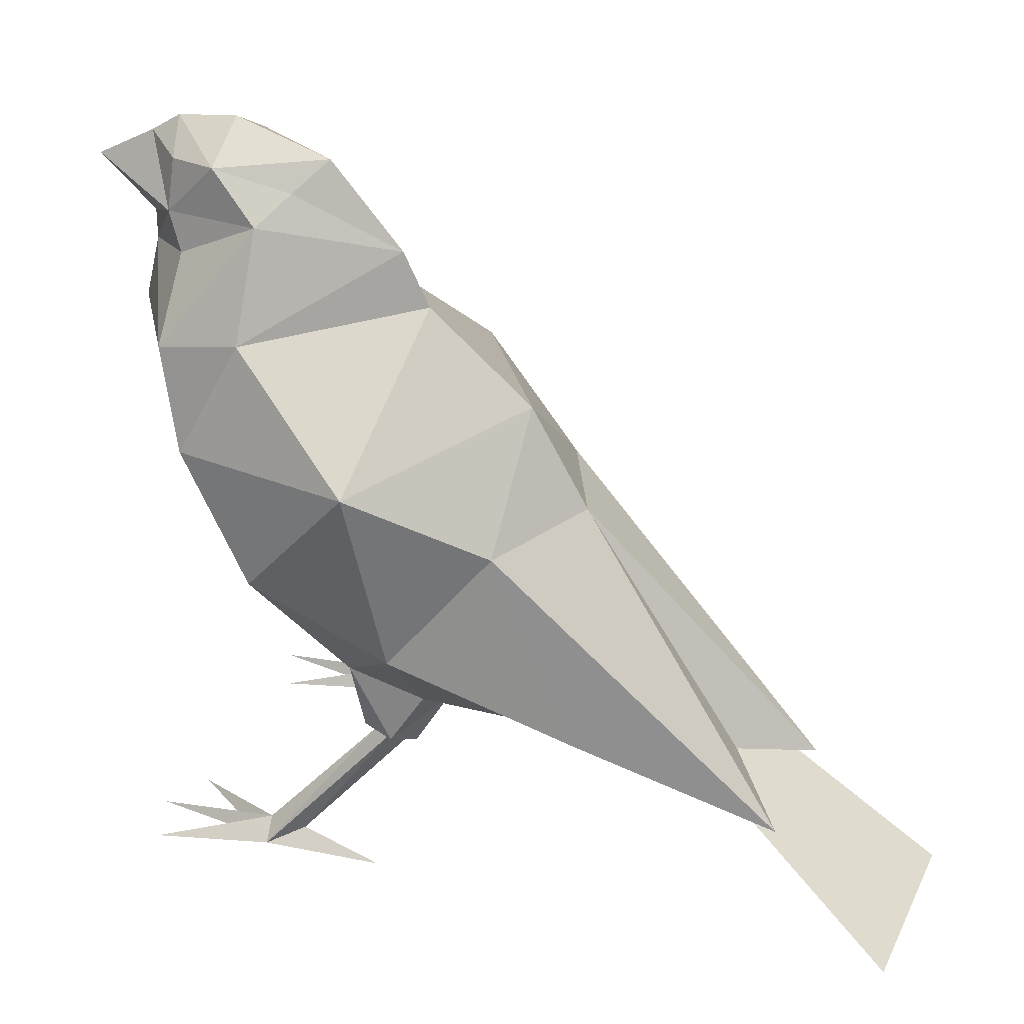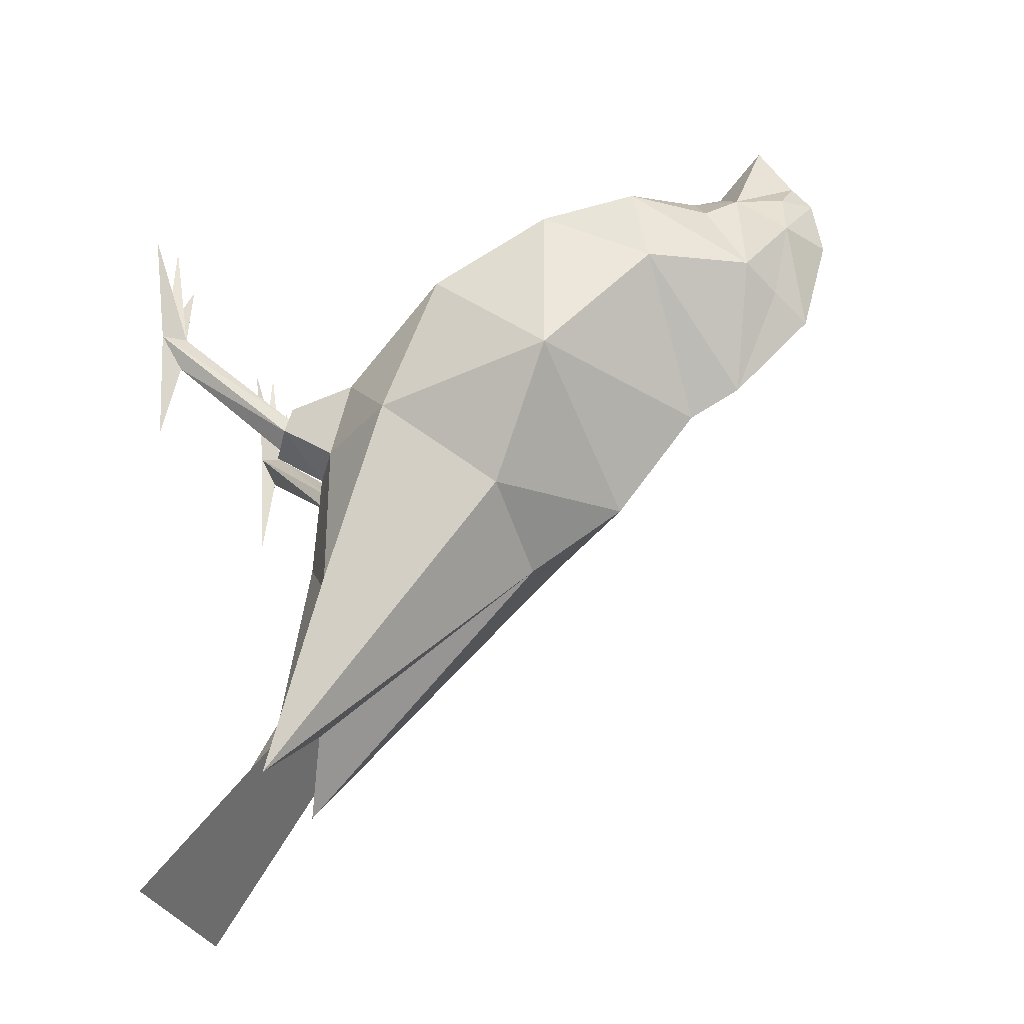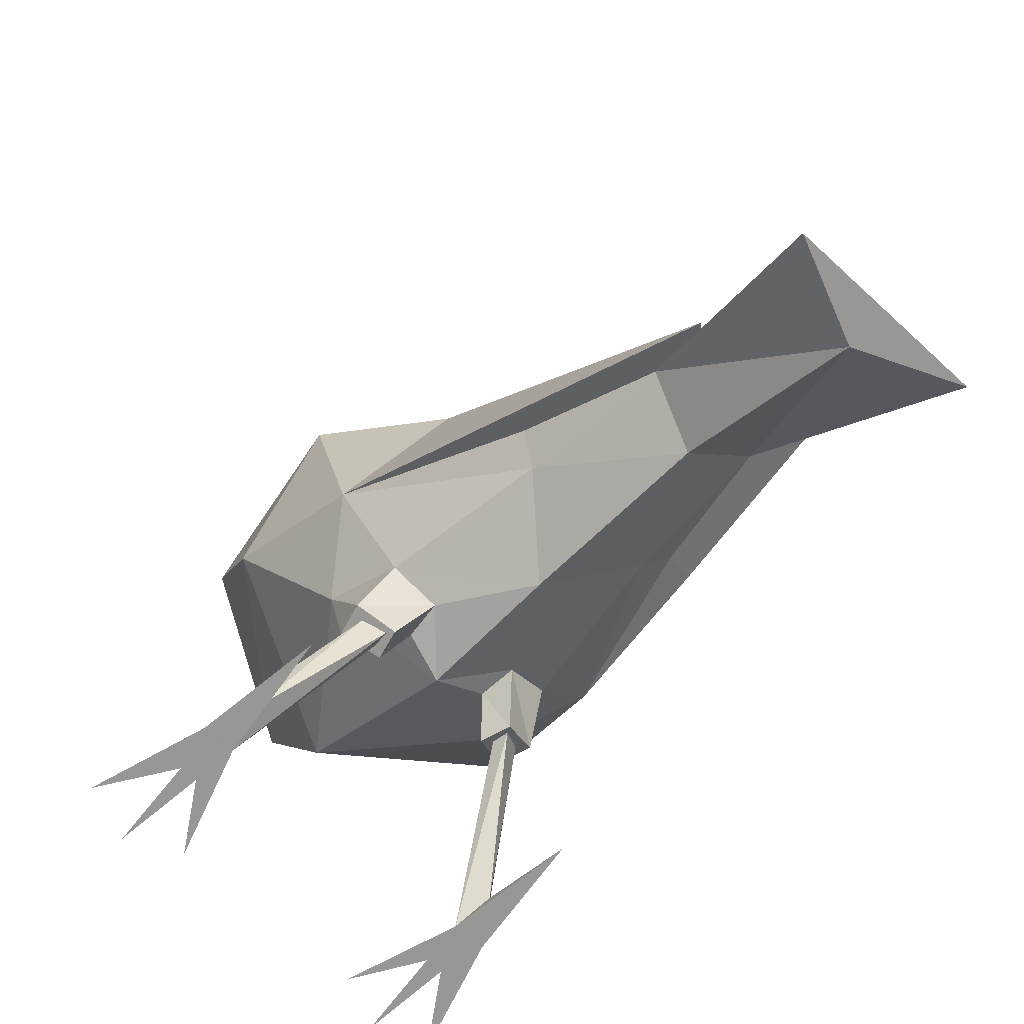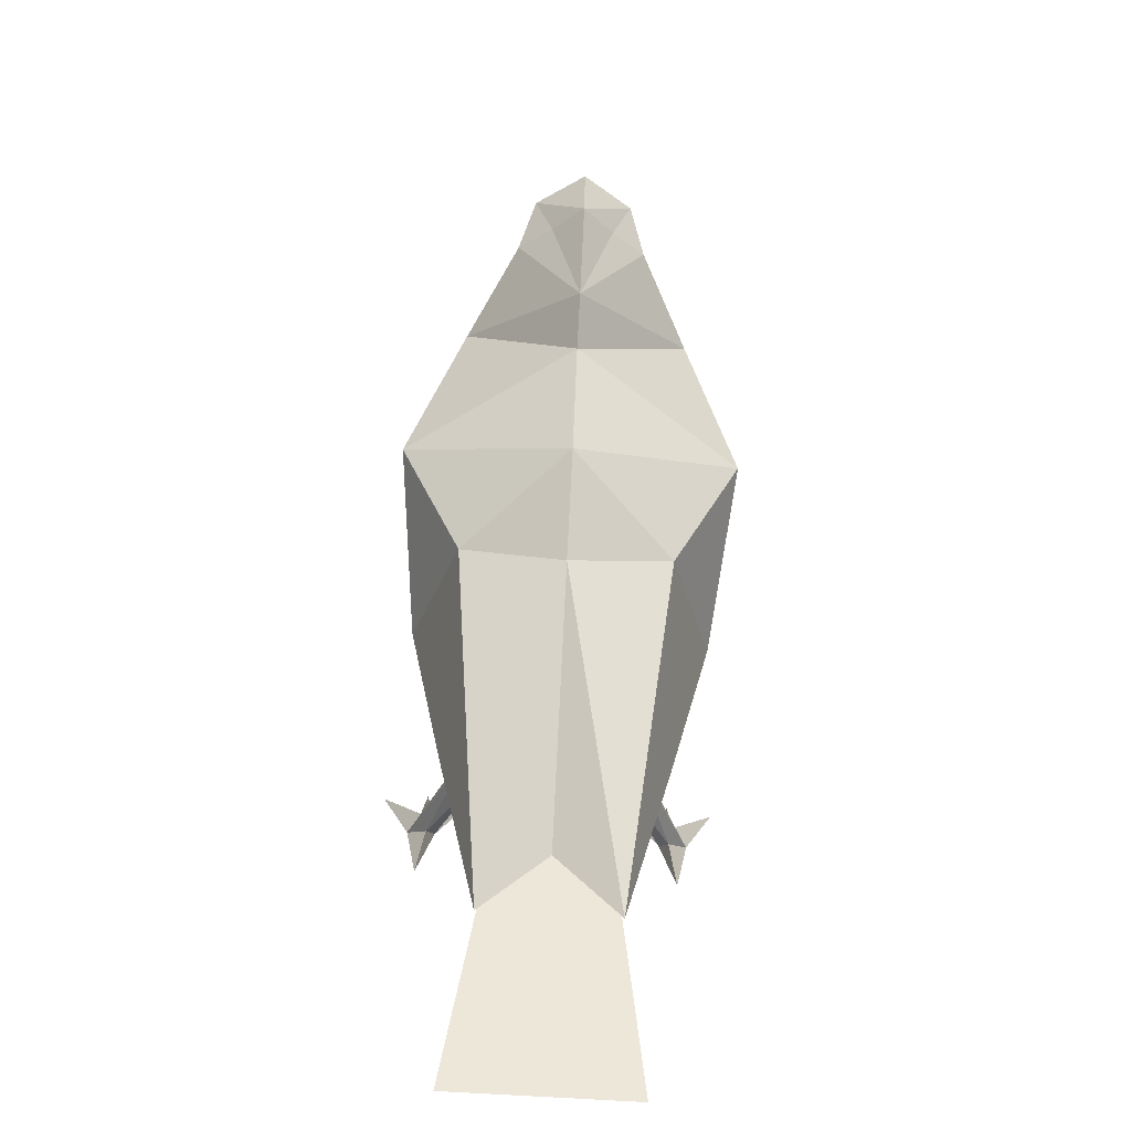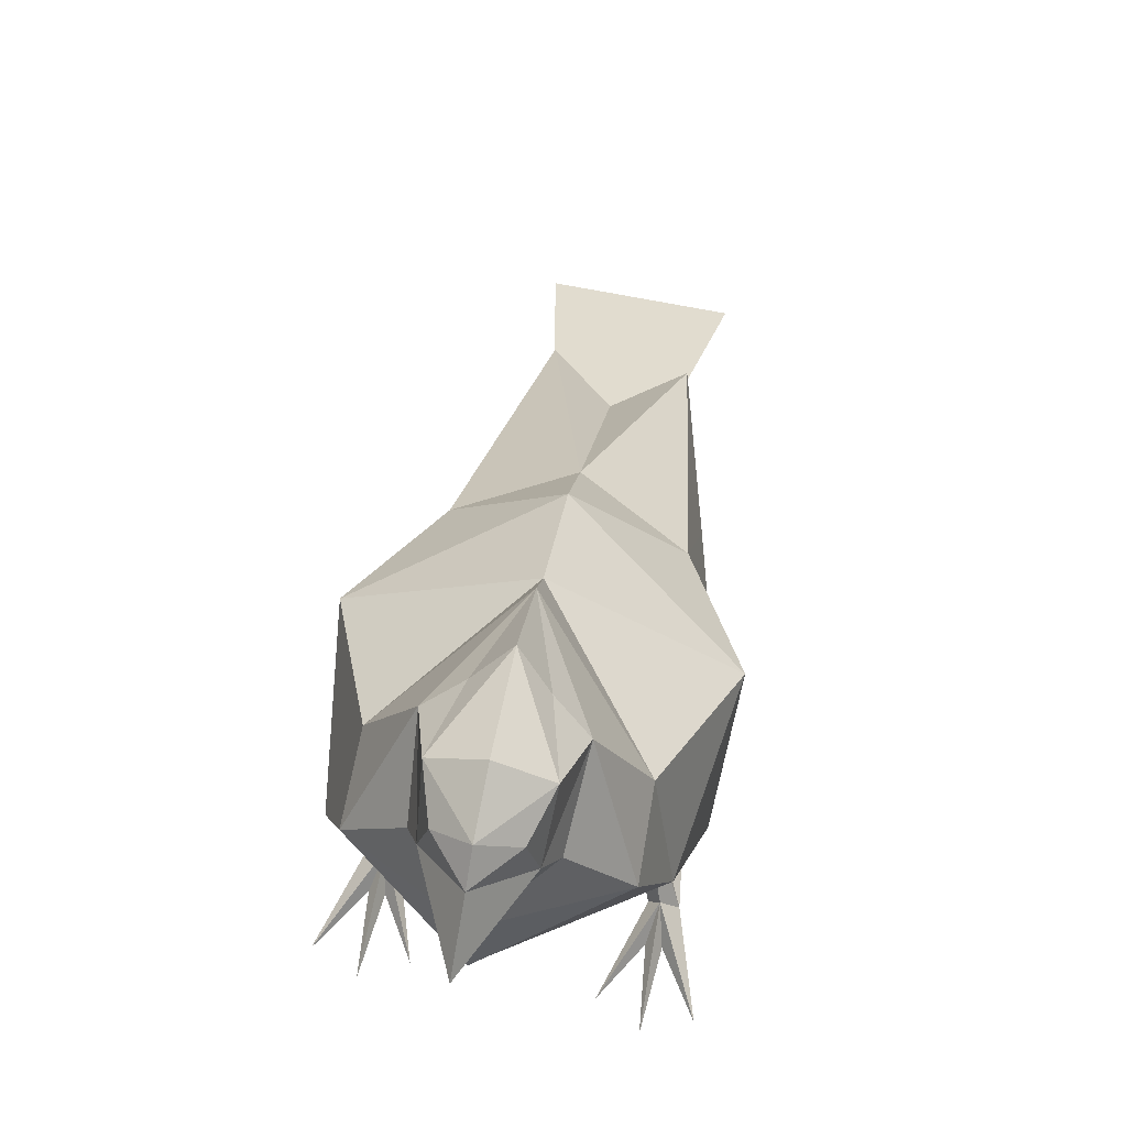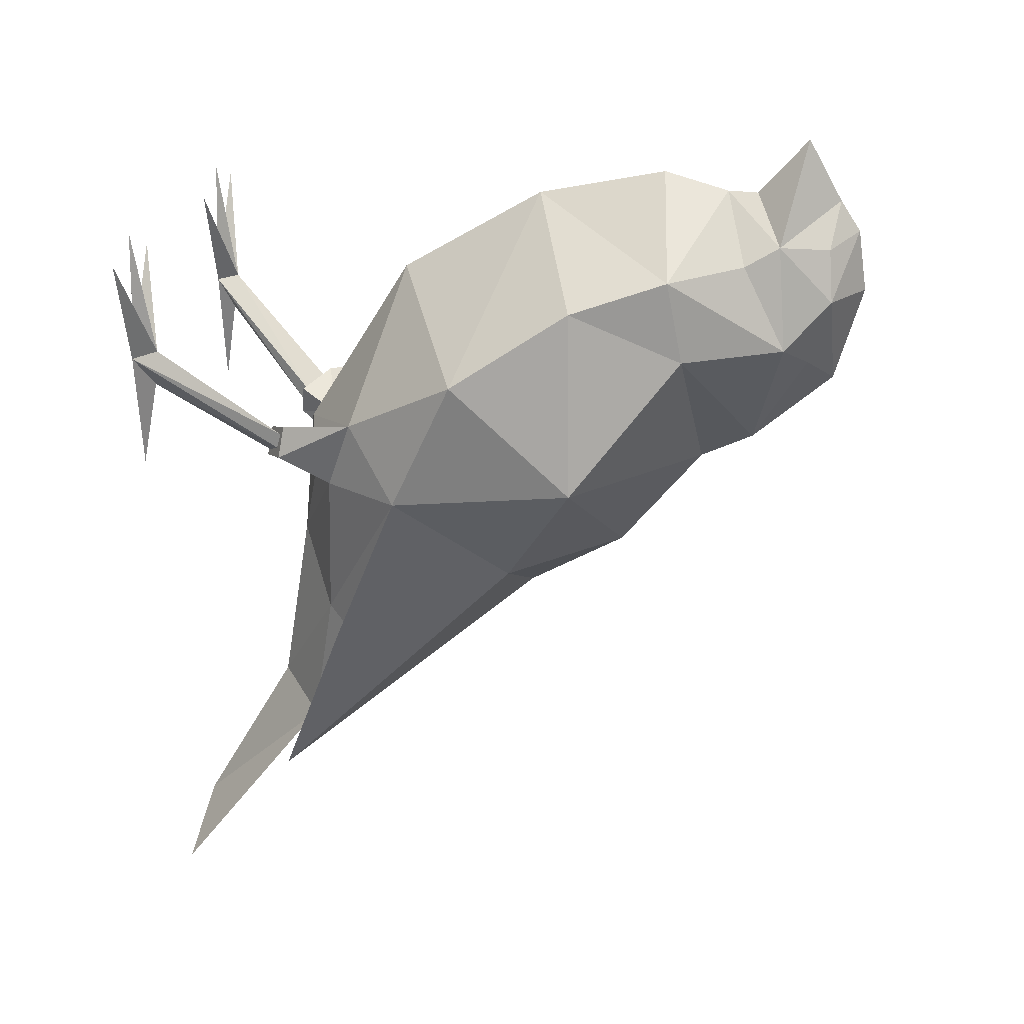
<metadata>
{"format":"obj","ext":"obj","renderer":"f3d","projection":"perspective","resolution":1024,"background":"white","views":[{"elev":33.2,"azim":113.1,"up":"+Y"},{"elev":-30.0,"azim":107.6,"up":"+Z"},{"elev":-68.1,"azim":137.3,"up":"+Y"},{"elev":-76.7,"azim":176.7,"up":"+Z"},{"elev":71.4,"azim":11.0,"up":"+Y"},{"elev":23.4,"azim":100.7,"up":"+Z"}]}
</metadata>
<code>
o Plane
v 0.01271 0.1253 0.04808
v 0.01142 0.117 0.06399
v 0.02266 0.1036 0.06338
v 0.02766 0.08571 0.05779
v 0.02001 0.04048 0.02941
v 0.02226 0.1067 0.04775
v 0.02915 0.05135 0.01699
v 0.01282 0.03335 -0.01416
v 0.02147 0.03705 -0.01676
v 0.03175 0.06353 0.04308
v 0.008236 0.02995 0.02118
v 0.01718 0.03528 0.01561
v 0.01149 0.02203 0.02493
v 0.008898 0.03005 0.01438
v 0.0175 0.02471 0.02277
v 0.01372 0.02208 0.02076
v 0.01735 0.02544 0.02567
v 0.01334 0.02275 0.0239
v 0.01298 0.02127 0.01932
v 0.01808 0.02638 0.02758
v 0.01971 0.02556 0.02149
v 0.02396 -7e-06 0.0444
v 0.02989 -7e-06 0.0444
v 0.02564 0.002901 0.03791
v 0.01757 -0 0.06427
v 0.02693 -0 0.02168
v 0.03635 -0 0.06507
v 0.02617 0.003837 0.04493
v 0.02803 -0 0.05251
v 0.02487 -0 0.05249
v 0.02576 -4e-06 0.04489
v 0.02853 -5e-06 0.04474
v 0.02677 -0 0.06892
v -0.02677 -0 0.06892
v -0.02853 -5e-06 0.04474
v -0.02576 -4e-06 0.04489
v -0.02487 -0 0.05249
v -0.02803 -0 0.05251
v -0.02617 0.003837 0.04493
v -0.03635 -0 0.06507
v 0 0.04823 0.05729
v -0.02693 -0 0.02168
v -0.01757 -0 0.06427
v -0.02564 0.002901 0.03791
v -0.02989 -7e-06 0.0444
v -0.02396 -7e-06 0.0444
v -0.01971 0.02556 0.02149
v -0.01808 0.02638 0.02758
v -0.01298 0.02127 0.01932
v -0.01334 0.02275 0.0239
v -0.01735 0.02544 0.02567
v -0.01372 0.02208 0.02076
v -0.0175 0.02471 0.02277
v -0.008898 0.03005 0.01438
v -0.01149 0.02203 0.02493
v -0.01718 0.03528 0.01561
v -0.008236 0.02995 0.02118
v -0.01711 0.03823 -0.01689
v -0.01282 0.03335 -0.01416
v -0.02001 0.04048 0.02941
v -0.02766 0.08571 0.05779
v -0.02266 0.1036 0.06338
v -0.01142 0.117 0.06399
v -0.01271 0.1253 0.04808
v 0 0.1182 0.07567
v 0.008967 0.1234 0.06745
v 0 0.1124 0.0758
v 0 0.1001 0.07905
v 0 0.07558 0.07375
v 0 0.02745 0.02364
v 0 0.02502 -0.00209
v 0 0.1275 0.08645
v 0 0.1341 0.07487
v 0.01751 0.000268 -0.07702
v 0 0.01926 -0.03685
v 0 0.000268 -0.07702
v -0.01751 0.000268 -0.07702
v -0.01083 0.02858 -0.04127
v 0 0.000255 -0.06945
v -0.009745 0.1337 0.05743
v 0.006113 0.1297 0.04398
v 0.006836 0.1328 0.06693
v 0.009745 0.1337 0.05743
v -0.006113 0.1297 0.04398
v -0.008967 0.1234 0.06745
v -0.006836 0.1328 0.06693
v 0 0.138 0.06909
v 0 0.1398 0.05743
v 0 0.1347 0.03918
v 0 0.1193 0.02551
v 0.01288 0.02235 -0.05333
v 0.01711 0.03823 -0.01689
v 0.01083 0.02858 -0.04127
v 0 0.07439 -0.01024
v -0.02147 0.03705 -0.01676
v -0.02031 0.07296 5.2e-05
v -0.01288 0.02235 -0.05333
v -0.02915 0.05135 0.01699
v 0 0.02858 -0.04127
v 0.03294 0.08706 0.02304
v 0.02031 0.07296 5.2e-05
v -0.03175 0.06353 0.04308
v -0.03294 0.08706 0.02304
v -0.02226 0.1067 0.04775
v 0 0.1092 0.02059
v 0 0.09328 0.000774
f 72 66 73
f 66 72 65
f 85 65 72
f 72 73 85
f 85 67 65
f 66 65 67
f 93 79 74
f 93 76 99
f 74 79 76
f 93 75 79
f 93 74 76
f 78 76 77
f 78 79 75
f 77 76 79
f 78 99 76
f 78 77 79
f 84 90 64
f 84 64 80
f 80 89 84
f 90 84 89
f 80 85 86
f 83 82 66
f 90 89 81
f 83 81 89
f 81 83 1
f 81 1 90
f 87 83 88
f 82 87 73
f 87 82 83
f 66 82 73
f 1 83 66
f 83 89 88
f 64 85 80
f 80 88 89
f 87 88 80
f 86 73 87
f 87 80 86
f 85 73 86
f 101 7 9
f 94 91 99
f 8 93 92
f 93 99 91
f 101 9 91
f 94 101 91
f 8 75 93
f 95 97 78 58
f 59 78 75
f 94 97 96
f 96 97 95
f 78 97 99
f 59 58 78
f 94 99 97
f 96 95 98
f 9 92 93 91
f 66 67 2
f 1 66 2
f 2 3 1
f 67 3 2
f 68 69 3
f 67 68 3
f 4 69 10
f 69 4 3
f 90 1 6
f 3 6 1
f 3 4 6
f 69 41 10
f 5 41 70
f 5 7 10
f 16 24 22
f 18 16 22
f 28 29 27
f 28 25 30
f 27 29 32 23
f 23 26 24
f 24 26 22
f 32 31 22 23
f 25 22 31 30
f 28 23 17
f 28 27 23
f 22 28 18
f 15 23 24
f 23 15 17
f 29 30 31 32
f 28 22 25
f 29 28 33
f 30 29 33
f 28 30 33
f 23 22 26
f 5 10 41
f 5 12 7
f 28 17 18
f 16 15 24
f 52 44 53
f 39 50 51
f 60 98 56
f 60 41 102
f 45 42 46
f 39 34 37
f 37 34 38
f 38 34 39
f 39 43 46
f 38 35 36 37
f 45 51 53
f 53 44 45
f 46 50 39
f 39 45 40
f 39 51 45
f 43 37 36 46
f 35 45 46 36
f 44 46 42
f 45 44 42
f 40 45 35 38
f 39 37 43
f 39 40 38
f 50 46 52
f 52 46 44
f 60 102 98
f 60 70 41
f 69 102 41
f 62 104 61
f 62 64 104
f 90 104 64
f 69 62 61
f 61 102 69
f 67 62 68
f 68 62 69
f 67 63 62
f 63 64 62
f 64 63 85
f 85 63 67
f 11 19 13
f 5 70 11
f 103 61 104
f 103 96 98
f 106 94 96
f 92 7 8
f 7 12 8
f 8 71 75
f 103 98 102
f 106 96 103
f 106 100 101
f 7 92 9
f 100 10 7
f 14 21 19
f 14 11 70
f 5 21 12
f 11 20 5
f 16 18 13 19
f 18 17 20 13
f 17 15 21 20
f 15 16 19 21
f 11 14 19
f 14 12 21
f 5 20 21
f 11 13 20
f 14 70 71
f 12 14 71
f 12 71 8
f 106 101 94
f 56 59 71
f 56 71 54
f 54 71 70
f 57 48 55
f 60 47 48
f 54 47 56
f 57 49 54
f 53 47 49 52
f 51 48 47 53
f 50 55 48 51
f 52 49 55 50
f 57 60 48
f 60 56 47
f 54 70 57
f 54 49 47
f 100 7 101
f 98 95 58
f 100 6 4
f 100 4 10
f 105 6 100
f 59 75 71
f 98 59 56
f 58 59 98
f 105 100 106
f 90 6 105
f 60 57 70
f 57 55 49
f 103 102 61
f 105 103 104
f 105 106 103
f 90 105 104

</code>
